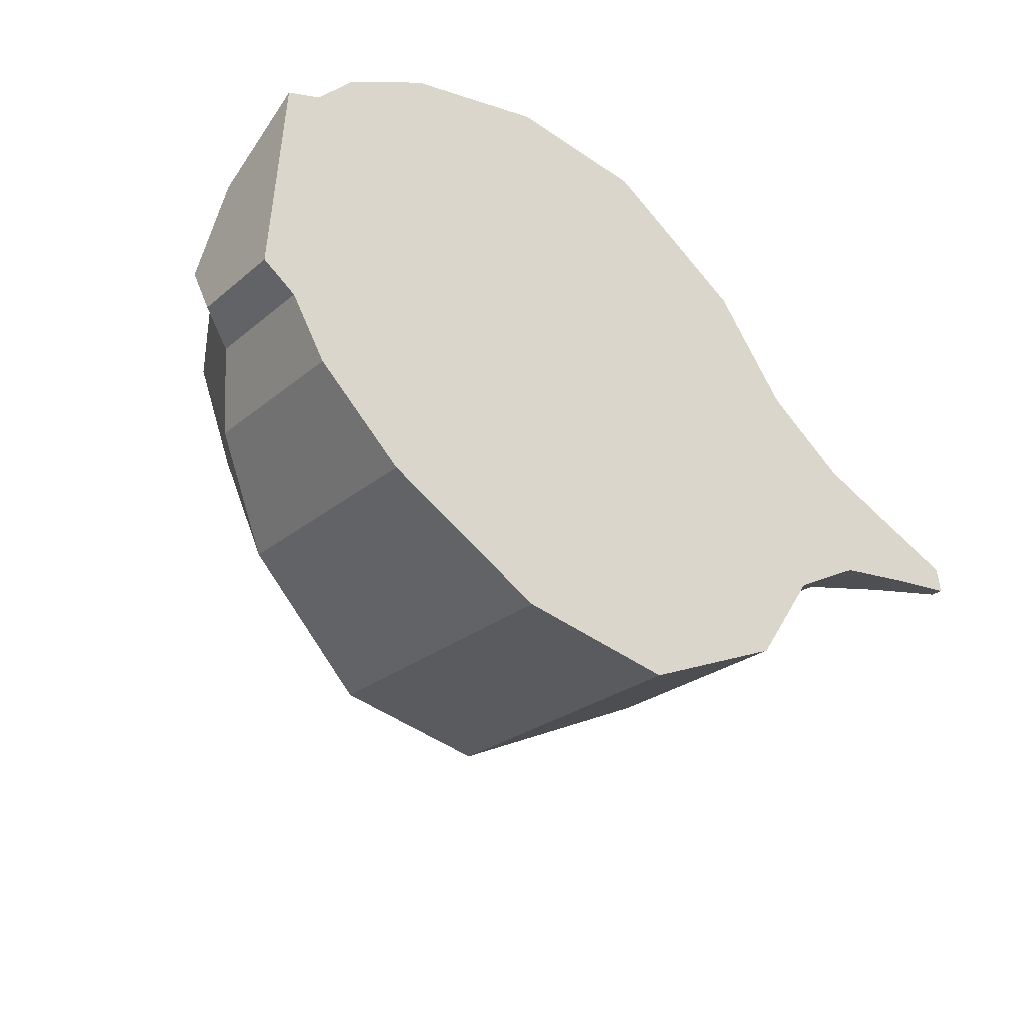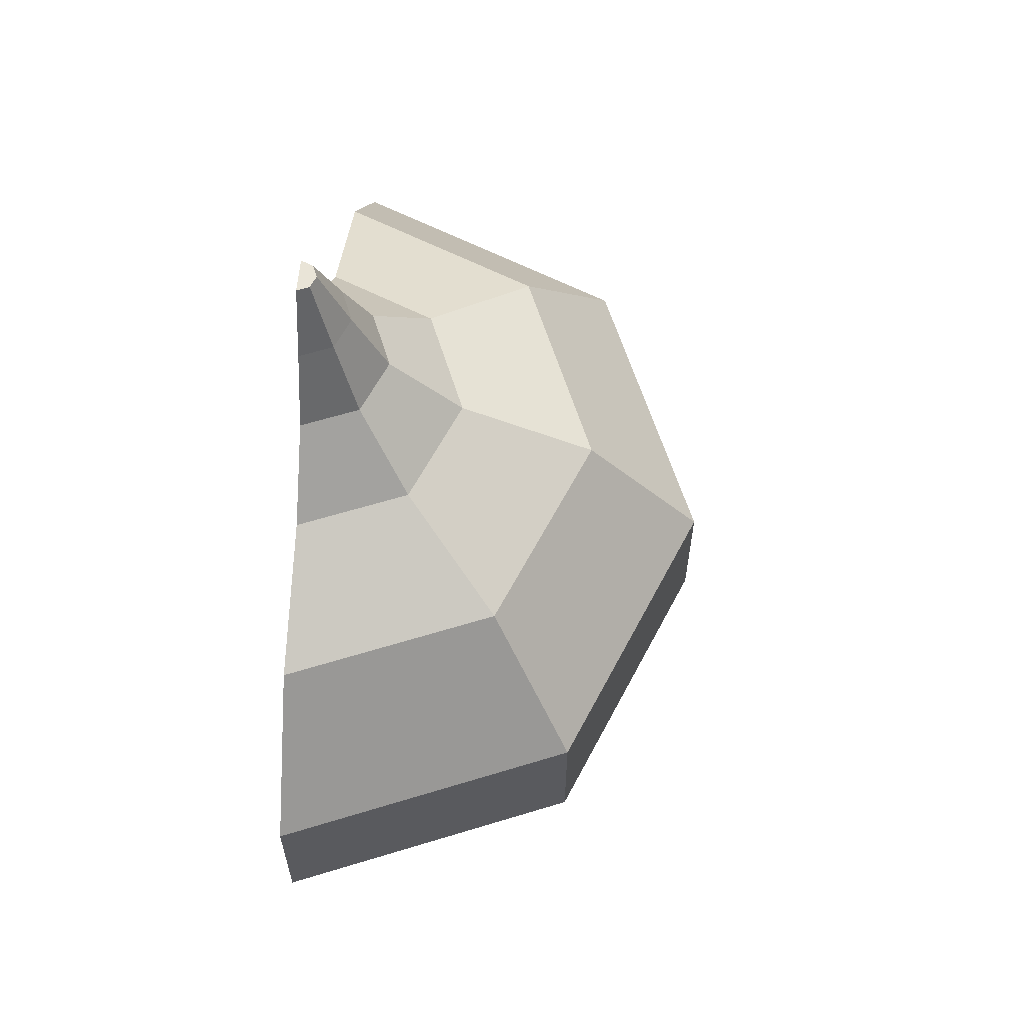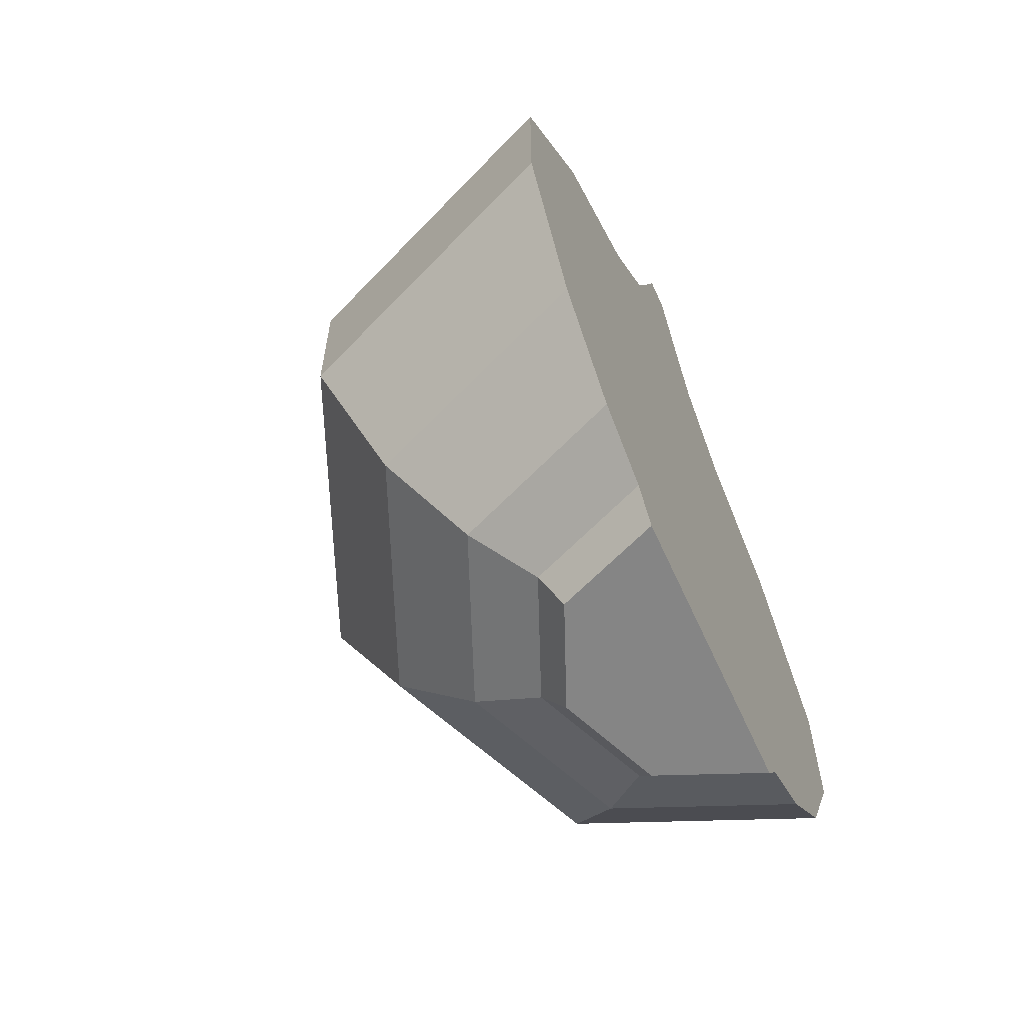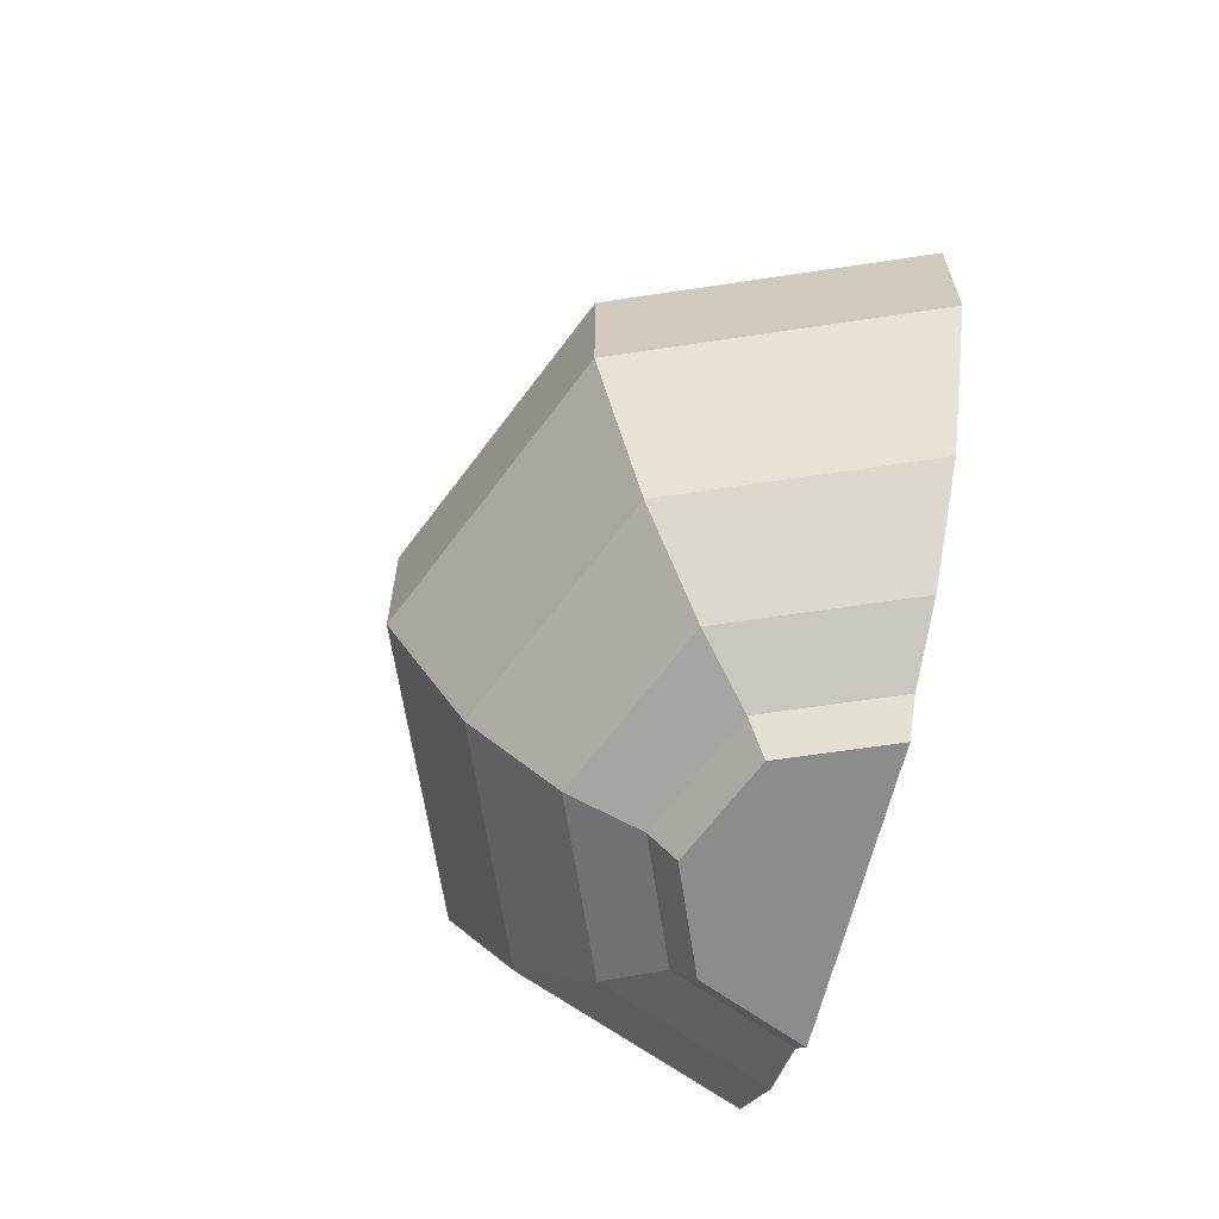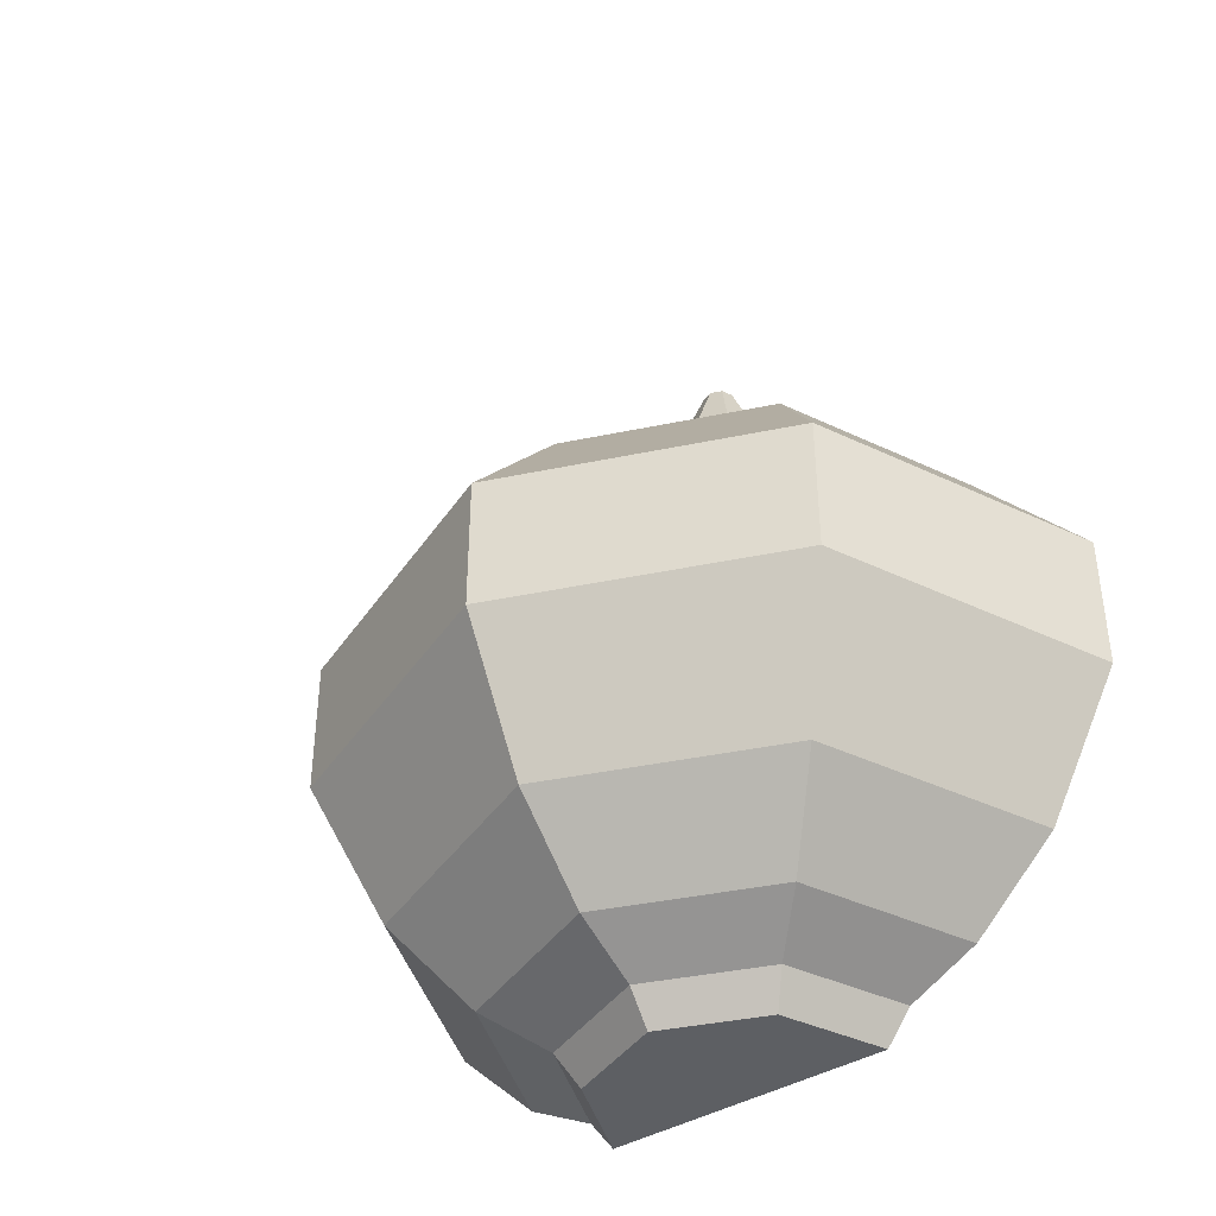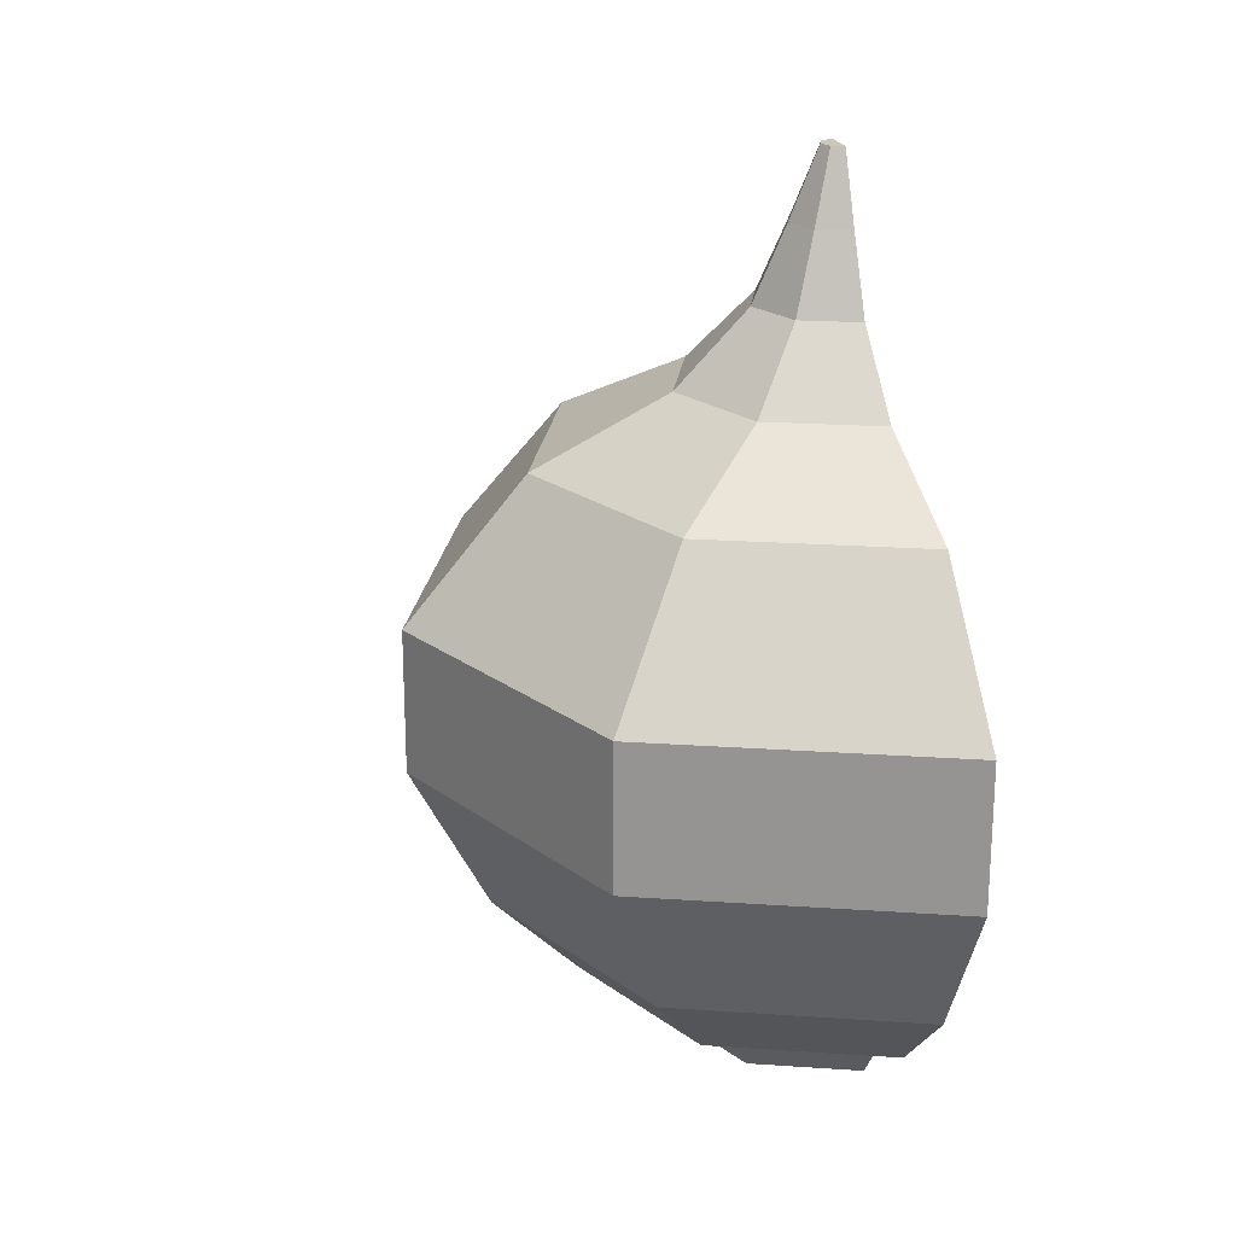
<metadata>
{"format":"obj","ext":"obj","renderer":"f3d","projection":"perspective","resolution":1024,"background":"white","views":[{"elev":-49.6,"azim":52.9,"up":"+Z"},{"elev":61.1,"azim":-174.9,"up":"+Y"},{"elev":-61.8,"azim":24.2,"up":"+Y"},{"elev":-64.3,"azim":-13.9,"up":"+Y"},{"elev":-40.0,"azim":-53.0,"up":"+Y"},{"elev":21.6,"azim":-15.6,"up":"+Y"}]}
</metadata>
<code>
o Cylinder.001_Cylinder.002
v 0.002486 -0.0345 -0.01252
v 0.002486 -0.03163 -0.01468
v 0.002486 -0.0345 0.01254
v 0.002486 -0.03163 0.0147
v -0.006373 -0.0345 0.008867
v -0.007902 -0.03163 0.0104
v -0.01004 -0.0345 9e-06
v -0.01221 -0.03163 9e-06
v -0.006373 -0.0345 -0.00885
v -0.007902 -0.03163 -0.01038
v 0.002486 -0.02855 -0.02065
v 0.002486 -0.02855 0.02067
v -0.01213 -0.02855 0.01462
v -0.01818 -0.02855 9e-06
v -0.01213 -0.02855 -0.0146
v 0.002486 -0.02147 -0.02795
v 0.002486 -0.02147 0.02796
v -0.01728 -0.02147 0.01978
v -0.02547 -0.02147 9e-06
v -0.01728 -0.02147 -0.01976
v 0.002486 -0.009036 -0.03458
v 0.002486 -0.009036 0.03459
v -0.02197 -0.009036 0.02446
v -0.0321 -0.009036 9e-06
v -0.02197 -0.009036 -0.02445
v 0.002486 0.003071 -0.03458
v 0.002486 0.003071 0.03459
v -0.02197 0.003071 0.02446
v -0.0321 0.003071 9e-06
v -0.02197 0.003071 -0.02445
v 0.002486 0.0149 -0.02447
v 0.002486 0.0149 0.02449
v -0.01483 0.0149 0.01732
v -0.022 0.0149 9e-06
v -0.01483 0.0149 -0.0173
v 0.002486 0.02046 -0.01292
v 0.002486 0.02046 0.01294
v -0.006655 0.02046 0.009149
v -0.01044 0.02046 9e-06
v -0.006655 0.02046 -0.009132
v 0.002486 0.02674 -0.006764
v 0.002486 0.02674 0.006781
v -0.002304 0.02674 0.004798
v -0.004287 0.02674 9e-06
v -0.002304 0.02674 -0.004781
v 0.002486 0.03305 -0.003922
v 0.002486 0.03305 0.003939
v -0.000293 0.03305 0.002788
v -0.001445 0.03305 9e-06
v -0.000293 0.03305 -0.002771
v 0.002486 0.03896 -0.001465
v 0.002486 0.03896 0.001482
v 0.001444 0.03896 0.00105
v 0.001012 0.03896 9e-06
v 0.001444 0.03896 -0.001033
v 0.002486 -0.03404 -0.006237
v 0.002486 -0.0296 -0.01185
v 0.002486 -0.03405 0.006254
v 0.002486 -0.03091 0.01187
v 0.002486 -0.02711 -0.01667
v 0.002486 -0.02711 0.01669
v 0.002486 -0.01712 -0.02256
v 0.002486 -0.01712 0.02258
v 0.002486 -0.007085 -0.02791
v 0.002486 -0.007085 0.02793
v 0.002486 0.00269 -0.02791
v 0.002486 0.00269 0.02793
v 0.002486 0.01224 -0.01976
v 0.002486 0.01224 0.01978
v 0.002486 0.01673 -0.01043
v 0.002486 0.01673 0.01044
v 0.002486 0.0218 -0.00546
v 0.002486 0.0218 0.005477
v 0.002486 0.02689 -0.003165
v 0.002486 0.02689 0.003182
v 0.002486 0.03167 -0.001181
v 0.002486 0.03167 0.001198
v 0.002486 -0.03232 -0.005026
v 0.002486 -0.02766 -0.01098
v 0.002486 -0.03233 0.005043
v 0.002486 -0.02898 0.011
v 0.002486 -0.02536 -0.01545
v 0.002486 -0.02536 0.01547
v 0.002486 -0.01579 -0.02091
v 0.002486 -0.01579 0.02093
v 0.002486 -0.006487 -0.02587
v 0.002486 -0.006487 0.02589
v 0.002486 0.002573 -0.02587
v 0.002486 0.002573 0.02589
v 0.002486 0.01143 -0.01831
v 0.002486 0.01143 0.01833
v 0.002486 0.01558 -0.009665
v 0.002486 0.01558 0.009682
v 0.002486 0.02029 -0.00506
v 0.002486 0.02029 0.005077
v 0.002486 0.02501 -0.002933
v 0.002486 0.02501 0.00295
v 0.002486 0.02943 -0.001094
v 0.002486 0.02943 0.001111
v 0.002486 -0.02462 -0.004198
v 0.002486 -0.02106 -0.008018
v 0.002486 -0.02476 0.004215
v 0.002486 -0.02106 0.008035
v 0.002486 -0.01937 -0.01128
v 0.002486 -0.01937 0.0113
v 0.002486 -0.01124 -0.01527
v 0.002486 -0.01124 0.01528
v 0.002486 -0.004442 -0.01889
v 0.002486 -0.004442 0.01891
v 0.002486 0.002173 -0.01889
v 0.002486 0.002173 0.01891
v 0.002486 0.008639 -0.01337
v 0.002486 0.008639 0.01338
v 0.002486 0.01167 -0.007054
v 0.002486 0.01167 0.007071
v 0.002486 0.01511 -0.003692
v 0.002486 0.01511 0.003709
v 0.002486 0.01855 -0.002139
v 0.002486 0.01855 0.002156
v 0.002486 0.02178 -0.000797
v 0.002486 0.02178 0.000814
v 0.002486 -0.02317 -0.003687
v 0.002486 -0.01888 -0.007042
v 0.002486 -0.02331 0.003704
v 0.002486 -0.01888 0.007059
v 0.002486 -0.01741 -0.009908
v 0.002486 -0.01741 0.009925
v 0.002486 -0.009735 -0.01341
v 0.002486 -0.009735 0.01342
v 0.002486 -0.003769 -0.01659
v 0.002486 -0.003769 0.01661
v 0.002486 0.002042 -0.01659
v 0.002486 0.002042 0.01661
v 0.002486 0.007721 -0.01174
v 0.002486 0.007721 0.01176
v 0.002486 0.01039 -0.006195
v 0.002486 0.01039 0.006212
v 0.002486 0.0134 -0.003242
v 0.002486 0.0134 0.003259
v 0.002486 0.01643 -0.001878
v 0.002486 0.01643 0.001895
v 0.002486 0.01927 -0.000699
v 0.002486 0.01927 0.000716
v 0.002486 -0.01303 -0.003457
v 0.002486 -0.01013 -0.003788
v 0.002486 -0.01303 0.003474
v 0.002486 -0.01013 0.003678
v 0.002486 -0.007405 -0.003613
v 0.002486 -0.007405 0.003502
v 0.002486 -0.004694 -0.004772
v 0.002486 -0.004694 0.004662
v 0.002486 -0.002052 -0.005182
v 0.002486 -0.002052 0.005072
v 0.002486 0.000521 -0.004927
v 0.002486 0.000521 0.004817
v 0.002486 0.003035 -0.003935
v 0.002486 0.003035 0.003825
v 0.002486 0.006603 -0.002802
v 0.002486 0.006449 0.002776
v 0.002486 0.008187 -0.001865
v 0.002486 0.008187 0.001882
v 0.002486 0.009933 -0.001079
v 0.002486 0.009933 0.001096
v 0.002486 0.01157 -0.000399
v 0.002486 0.01157 0.000416
v 0.002486 -0.01733 -0.003039
v 0.002486 -0.01733 0.003045
v 0.002486 -0.01099 -0.002851
v 0.002486 -0.008611 -0.003123
v 0.002486 -0.008611 0.003023
v 0.002486 -0.01099 0.002856
v 0.002486 -0.006365 -0.002978
v 0.002486 -0.006365 0.002879
v 0.002486 -0.004133 0.003833
v 0.002486 -0.004133 -0.003933
v 0.002486 -0.001958 0.004171
v 0.002486 -0.001958 -0.00427
v 0.002486 0.00016 -0.00406
v 0.002486 0.00016 0.003961
v 0.002486 0.00223 0.003144
v 0.002486 0.00223 -0.003244
v 0.002486 0.00504 0.002281
v 0.002486 0.005166 -0.002311
v 0.002486 0.006471 -0.00154
v 0.002486 0.006471 0.001545
v 0.002486 0.007908 -0.000892
v 0.002486 0.007908 0.000898
v 0.002486 0.009255 0.000338
v 0.002486 0.009255 -0.000333
f 3 4 6 5
f 5 6 8 7
f 2 10 15 11
f 7 8 10 9
f 9 10 2 1
f 15 14 19 20
f 8 6 13 14
f 10 8 14 15
f 6 4 12 13
f 19 18 23 24
f 13 12 17 18
f 11 15 20 16
f 14 13 18 19
f 20 19 24 25
f 18 17 22 23
f 16 20 25 21
f 30 29 34 35
f 21 25 30 26
f 24 23 28 29
f 25 24 29 30
f 23 22 27 28
f 28 27 32 33
f 26 30 35 31
f 29 28 33 34
f 36 40 45 41
f 35 34 39 40
f 33 32 37 38
f 31 35 40 36
f 34 33 38 39
f 39 38 43 44
f 40 39 44 45
f 38 37 42 43
f 50 49 54 55
f 41 45 50 46
f 44 43 48 49
f 45 44 49 50
f 43 42 47 48
f 48 47 52 53
f 46 50 55 51
f 49 48 53 54
f 42 37 71 73
f 53 52 51 55 54
f 3 5 7 9 1
f 72 74 96 94
f 4 3 58 59
f 16 21 64 62
f 52 47 75 77
f 47 42 73 75
f 2 11 60 57
f 32 27 67 69
f 27 22 65 67
f 46 51 76 74
f 37 32 69 71
f 3 1 56 58
f 26 31 68 66
f 36 41 72 70
f 17 12 61 63
f 41 46 74 72
f 51 52 77 76
f 12 4 59 61
f 31 36 70 68
f 21 26 66 64
f 1 2 57 56
f 22 17 63 65
f 11 16 62 60
f 89 87 109 111
f 67 65 87 89
f 57 60 82 79
f 75 73 95 97
f 69 67 89 91
f 61 59 81 83
f 77 75 97 99
f 66 68 90 88
f 63 61 83 85
f 74 76 98 96
f 71 69 91 93
f 60 62 84 82
f 58 56 78 80
f 68 70 92 90
f 65 63 85 87
f 76 77 99 98
f 70 72 94 92
f 62 64 86 84
f 56 57 79 78
f 73 71 93 95
f 64 66 88 86
f 59 58 80 81
f 101 104 126 123
f 79 82 104 101
f 97 95 117 119
f 91 89 111 113
f 83 81 103 105
f 99 97 119 121
f 88 90 112 110
f 85 83 105 107
f 96 98 120 118
f 93 91 113 115
f 82 84 106 104
f 80 78 100 102
f 90 92 114 112
f 87 85 107 109
f 98 99 121 120
f 92 94 116 114
f 84 86 108 106
f 78 79 101 100
f 95 93 115 117
f 86 88 110 108
f 81 80 102 103
f 94 96 118 116
f 135 133 155 157
f 119 117 139 141
f 113 111 133 135
f 105 103 125 127
f 121 119 141 143
f 110 112 134 132
f 107 105 127 129
f 118 120 142 140
f 115 113 135 137
f 104 106 128 126
f 102 100 122 124
f 112 114 136 134
f 109 107 129 131
f 120 121 143 142
f 114 116 138 136
f 106 108 130 128
f 100 101 123 122
f 117 115 137 139
f 108 110 132 130
f 103 102 124 125
f 116 118 140 138
f 111 109 131 133
f 165 163 187 188
f 127 125 147 149
f 143 141 163 165
f 132 134 156 154
f 129 127 149 151
f 140 142 164 162
f 137 135 157 159
f 126 128 150 148
f 149 147 170 173
f 134 136 158 156
f 131 129 151 153
f 142 143 165 164
f 136 138 160 158
f 128 130 152 150
f 122 123 145 144
f 139 137 159 161
f 130 132 154 152
f 125 124 146 147
f 138 140 162 160
f 133 131 153 155
f 123 126 148 145
f 141 139 161 163
f 172 175 177 178 181 183 184 186 189 188 187 185 182 180 179 176 174 173
f 167 166 168 171
f 154 156 181 178
f 151 149 173 174
f 162 164 189 186
f 159 157 180 182
f 148 150 175 172
f 156 158 183 181
f 124 122 166 167
f 153 151 174 176
f 164 165 188 189
f 122 144 168 166
f 158 160 184 183
f 150 152 177 175
f 146 124 167 171
f 144 145 169 168
f 161 159 182 185
f 152 154 178 177
f 147 146 171 170
f 160 162 186 184
f 155 153 176 179
f 145 148 172 169
f 163 161 185 187
f 157 155 179 180
f 169 172 173 170
f 168 169 170 171

</code>
